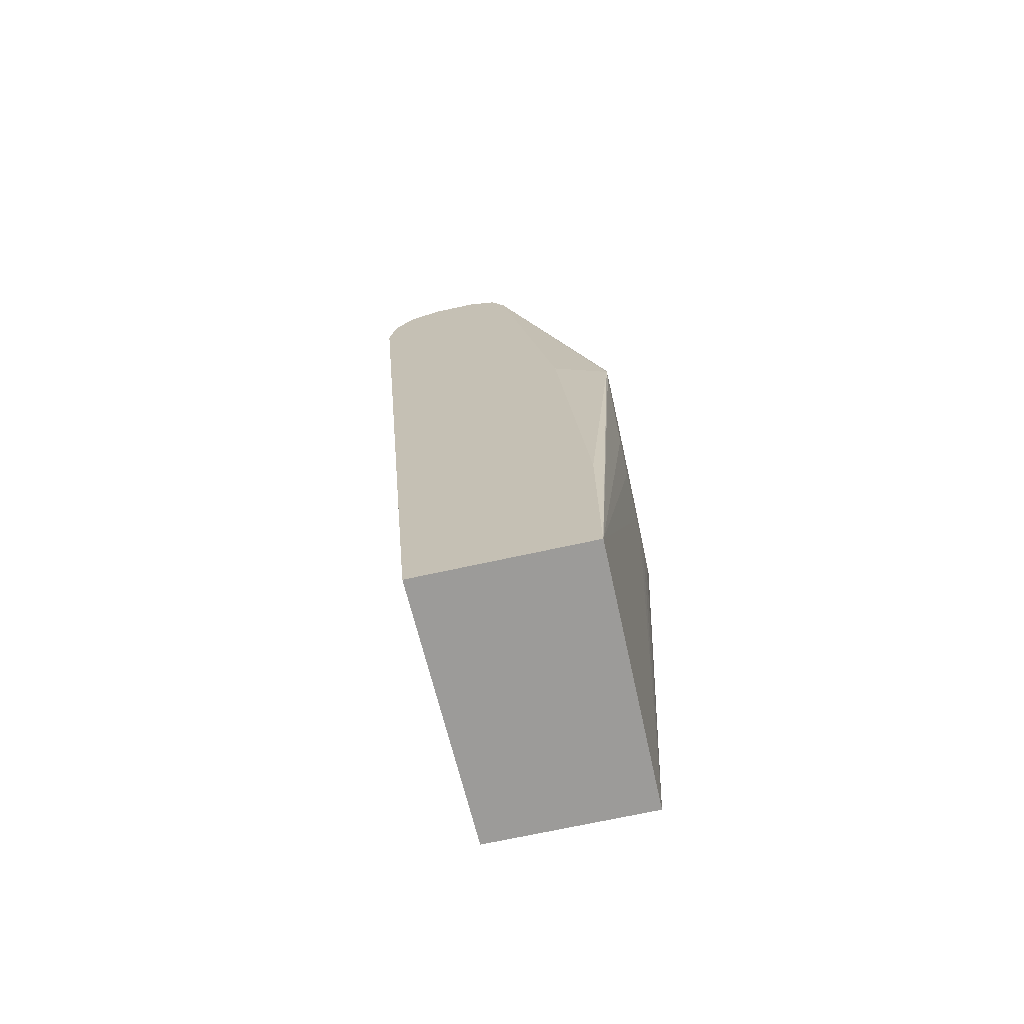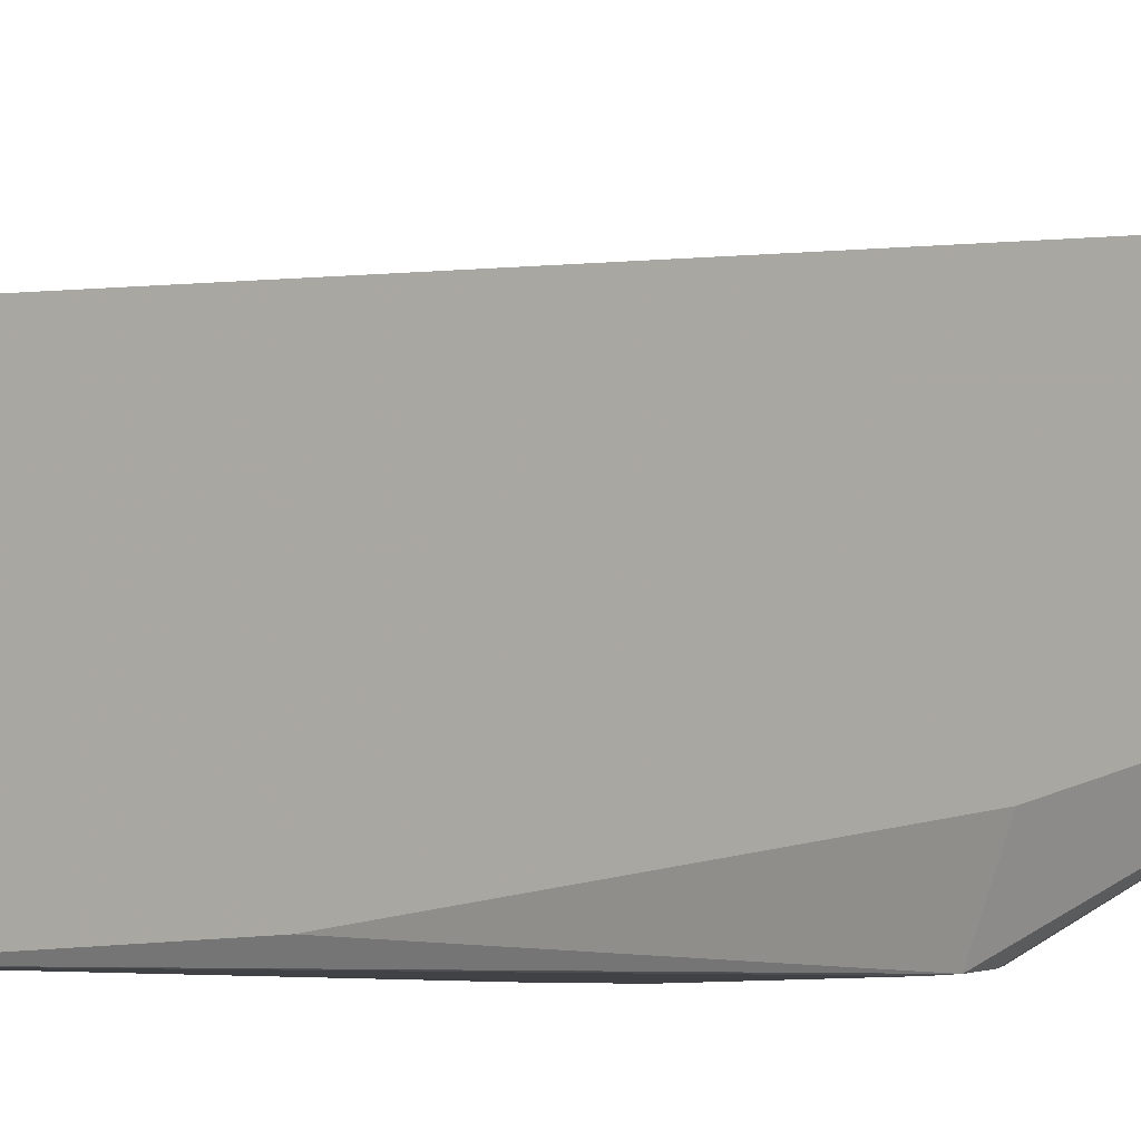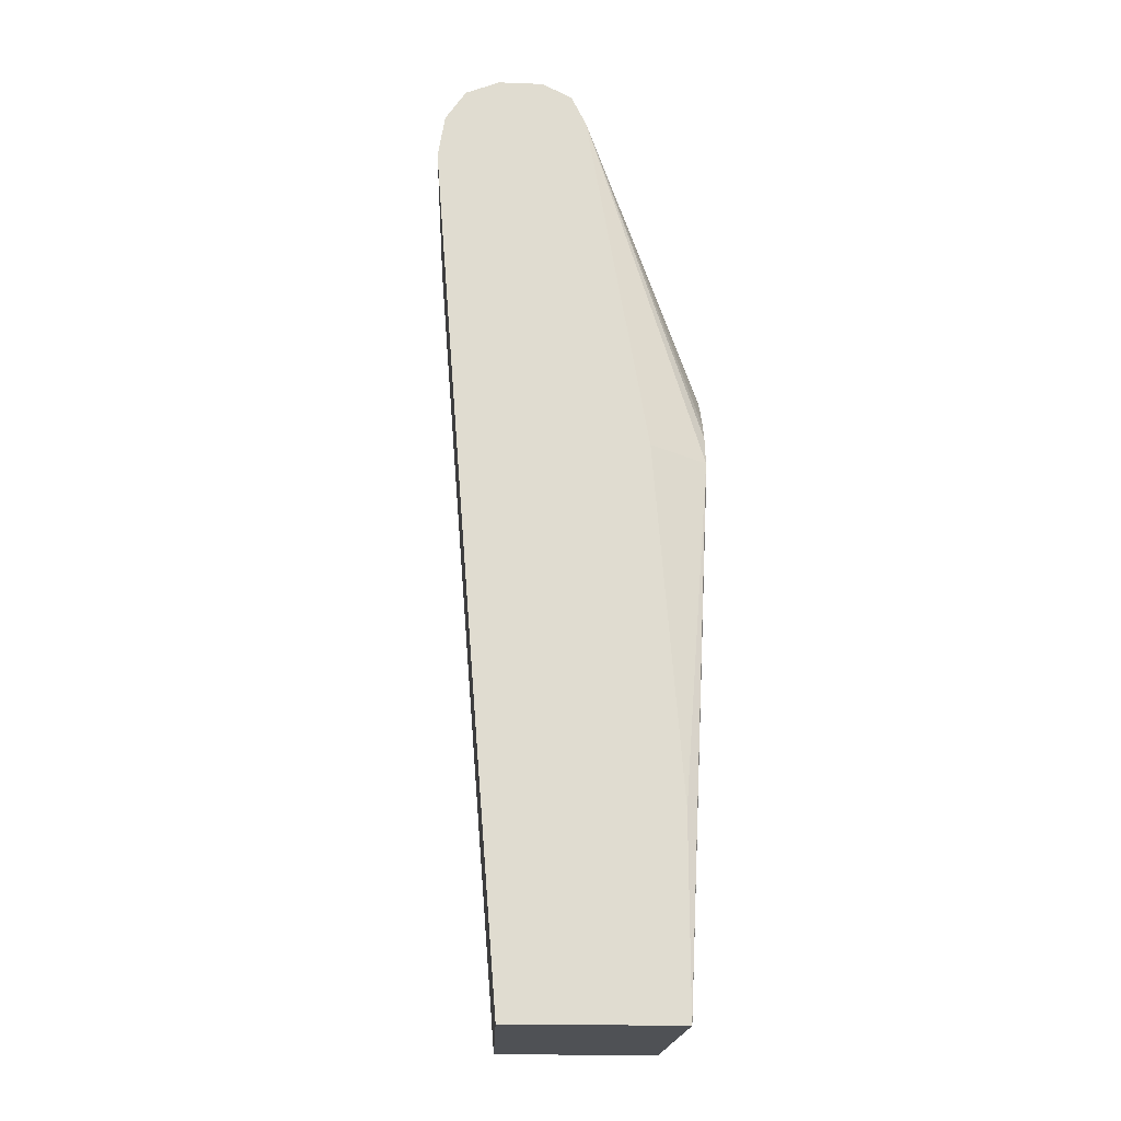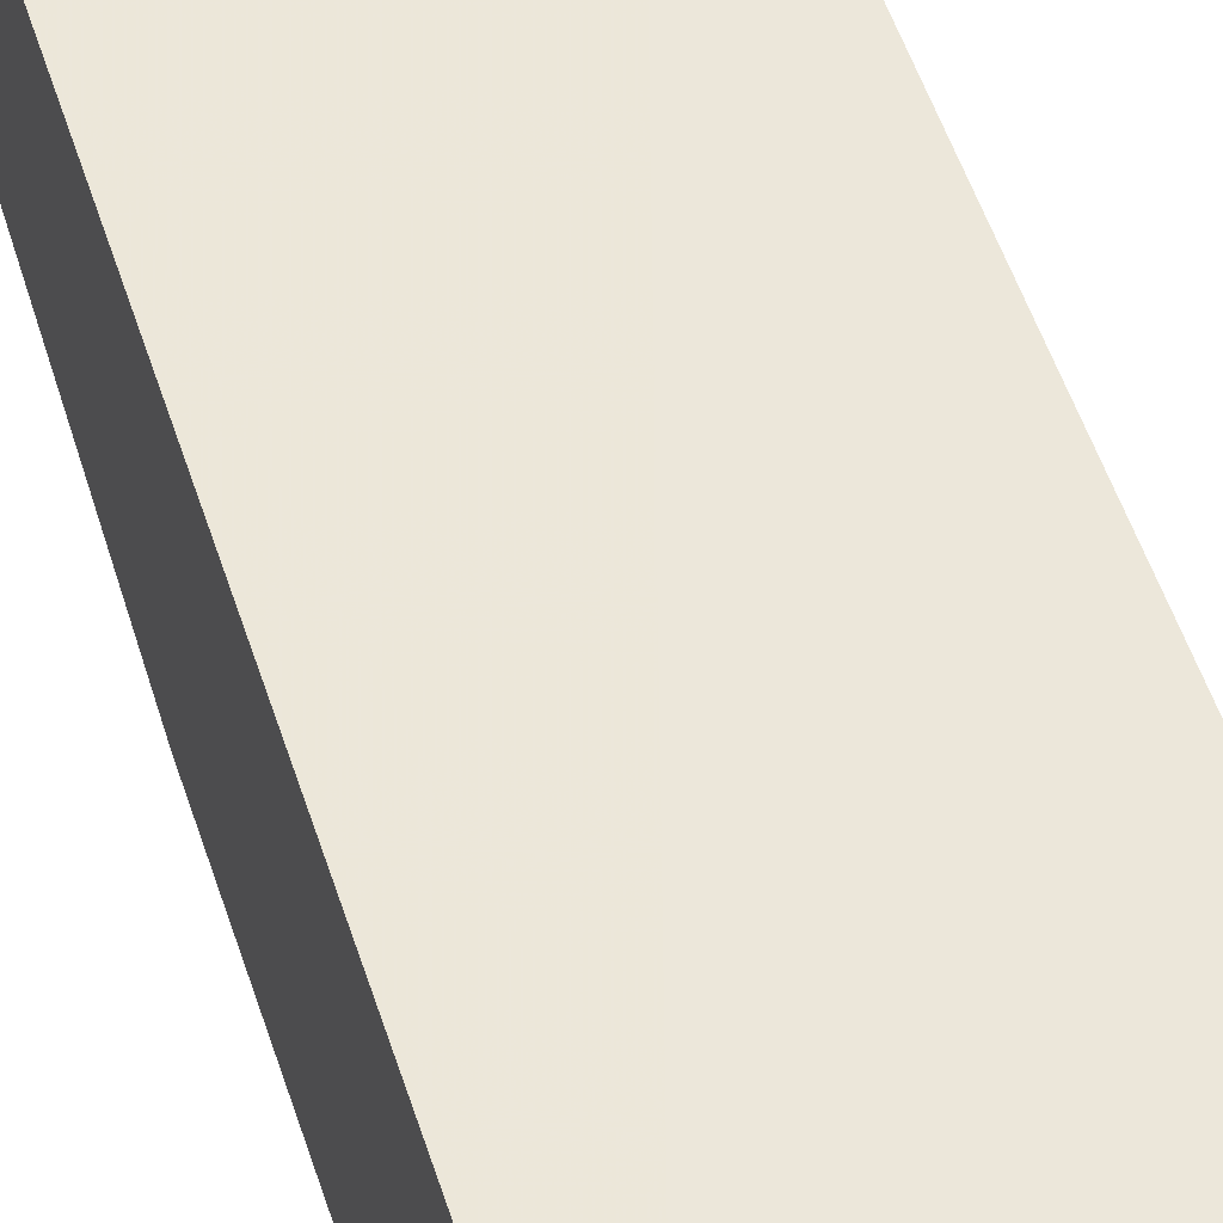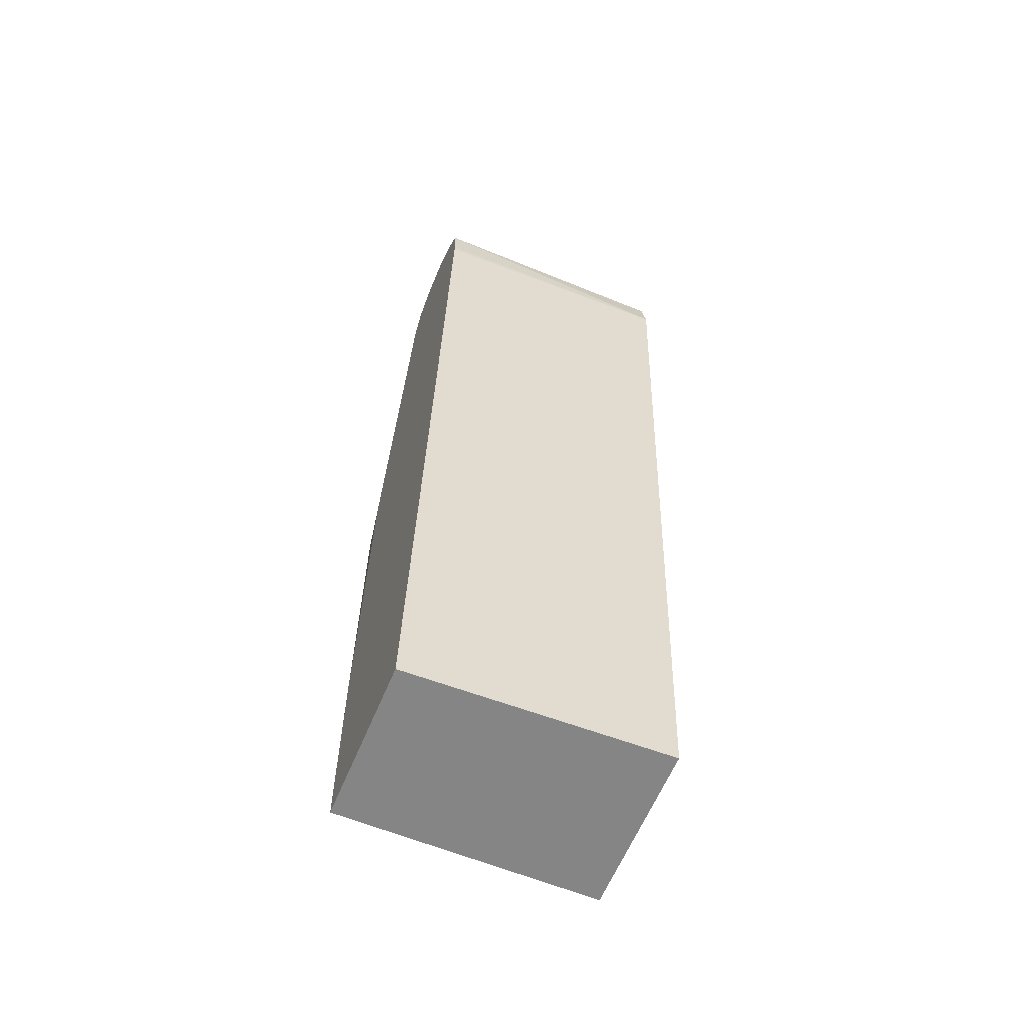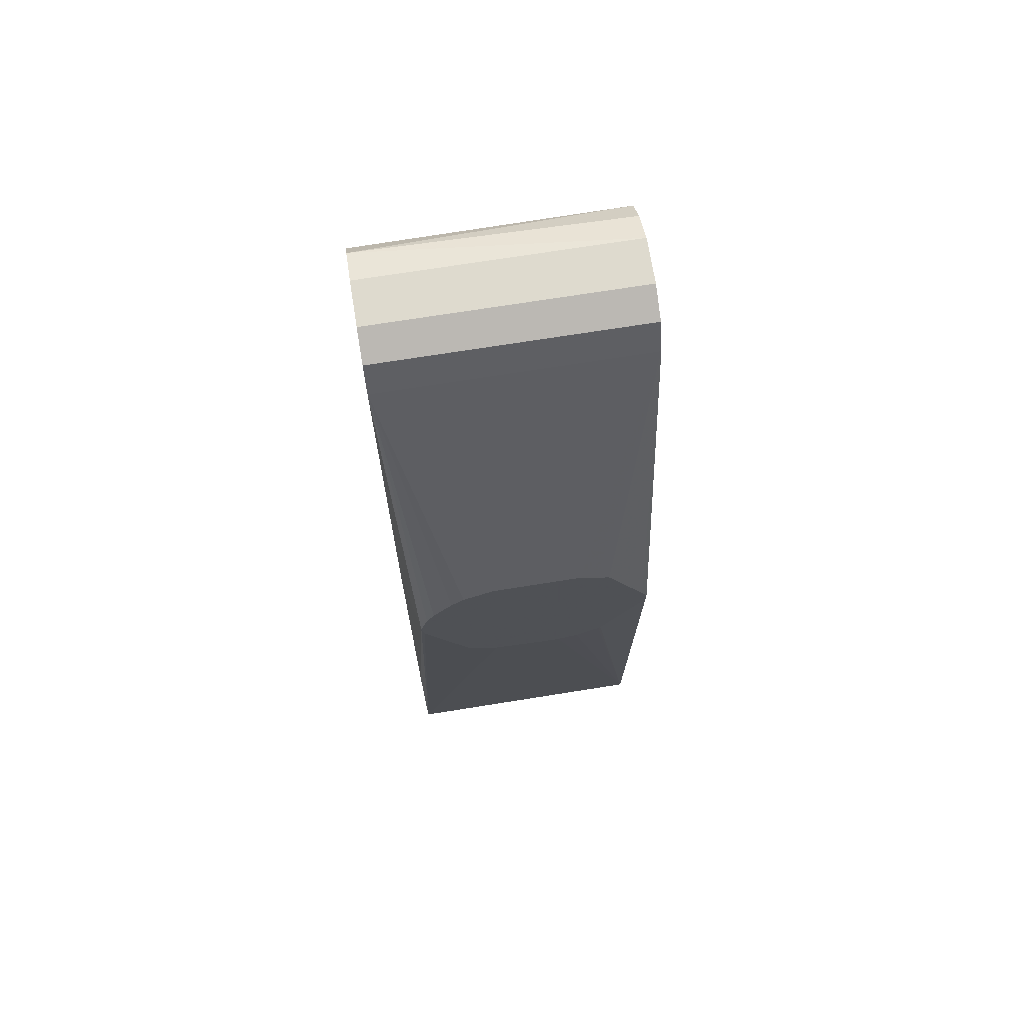
<metadata>
{"format":"obj","ext":"obj","renderer":"f3d","projection":"perspective","resolution":1024,"background":"white","views":[{"elev":-69.9,"azim":102.4,"up":"+Y"},{"elev":-0.5,"azim":39.4,"up":"+Z"},{"elev":-19.8,"azim":86.1,"up":"+Y"},{"elev":46.2,"azim":-17.3,"up":"+Z"},{"elev":-61.9,"azim":-22.5,"up":"+Y"},{"elev":71.3,"azim":170.9,"up":"+Y"}]}
</metadata>
<code>
v 0.1043 0.5897 -0.1255
v 0.1043 0.6241 -0.1309
v -0.09854 0.63 -0.1328
v -0.09854 0.5985 -0.1314
v -0.09854 0.5931 -0.1314
v -0.09854 -0.07959 -0.1848
v 0.1042 -0.07959 -0.1787
v 0.1043 -0.07959 -0.1787
v 0.1043 0.648 -0.147
v -0.09854 0.6472 -0.1503
v -0.09854 -0.07959 -0.312
v 0.1043 -0.07959 -0.3119
v 0.1043 0.6588 -0.1734
v -0.09854 0.6588 -0.1734
v -0.07598 0.2906 -0.3334
v -0.05865 0.2561 -0.3334
v -0.05777 0.2543 -0.3334
v -0.05605 0.2526 -0.3334
v -0.03732 0.2401 -0.3334
v -0.02138 0.2361 -0.3334
v 0.104 -0.07959 -0.312
v -0.09854 0.07486 -0.312
v -0.09244 0.3236 -0.3334
v -0.09073 0.3201 -0.3334
v 0.1043 0.06966 -0.3119
v 0.09442 0.3371 -0.3334
v 0.1043 0.6588 -0.208
v -0.09854 0.6588 -0.208
v -0.006625 0.2361 -0.3334
v 0.03301 0.2394 -0.3334
v 0.05779 0.2543 -0.3334
v 0.06221 0.2631 -0.3334
v 0.0809 0.3004 -0.3334
v 0.09245 0.3236 -0.3334
v -0.09854 0.339 -0.2984
v -0.09244 0.3351 -0.3334
v 0.1043 0.347 -0.2903
v 0.0887 0.36 -0.3334
v 0.1043 0.6241 -0.2427
v 0.1043 0.6472 -0.2311
v -0.09854 0.6472 -0.2311
v -0.09854 0.6241 -0.2427
v -0.08803 0.344 -0.3334
v 0.08262 0.3721 -0.3334
v 0.07361 0.3856 -0.3334
v 0.06761 0.3946 -0.3334
v 0.05779 0.4045 -0.3334
v 0.04794 0.4094 -0.3334
v 0.03465 0.416 -0.3334
v -0.03466 0.416 -0.3334
v -0.04892 0.4089 -0.3334
v -0.05777 0.4045 -0.3334
f 15 17 16
f 15 31 30
f 15 30 29
f 15 29 20
f 15 18 17
f 15 19 18
f 21 29 30
f 15 32 31
f 15 20 19
f 15 34 33
f 15 49 48
f 15 38 26
f 15 44 38
f 15 45 44
f 15 46 45
f 15 47 46
f 15 48 47
f 15 50 49
f 15 51 50
f 21 30 31
f 15 52 51
f 15 26 34
f 21 31 32
f 39 48 49
f 21 33 34
f 15 43 52
f 42 52 43
f 42 51 52
f 42 50 51
f 39 50 42
f 39 49 50
f 39 47 48
f 39 46 47
f 39 45 46
f 39 44 45
f 21 32 33
f 39 41 40
f 38 44 39
f 36 42 43
f 35 42 36
f 27 41 28
f 27 40 41
f 26 39 37
f 26 38 39
f 25 26 37
f 22 35 36
f 21 34 26
f 39 42 41
f 15 36 43
f 15 33 32
f 15 24 23
f 3 42 35
f 3 41 42
f 3 28 41
f 3 14 28
f 3 10 14
f 3 9 10
f 2 9 3
f 1 9 2
f 1 13 9
f 1 40 27
f 3 35 22
f 1 39 40
f 1 25 37
f 1 12 25
f 1 8 12
f 1 7 8
f 1 6 7
f 1 5 6
f 1 4 5
f 1 3 4
f 1 2 3
f 15 23 36
f 1 37 39
f 3 22 11
f 1 27 13
f 3 6 5
f 3 11 6
f 13 27 28
f 12 26 25
f 12 21 26
f 11 24 15
f 11 23 24
f 11 36 23
f 11 29 21
f 11 20 29
f 11 19 20
f 11 18 19
f 11 22 36
f 13 28 14
f 3 5 4
f 11 17 18
f 6 21 12
f 6 12 8
f 6 8 7
f 6 11 21
f 9 14 10
f 11 15 16
f 11 16 17
f 9 13 14

</code>
